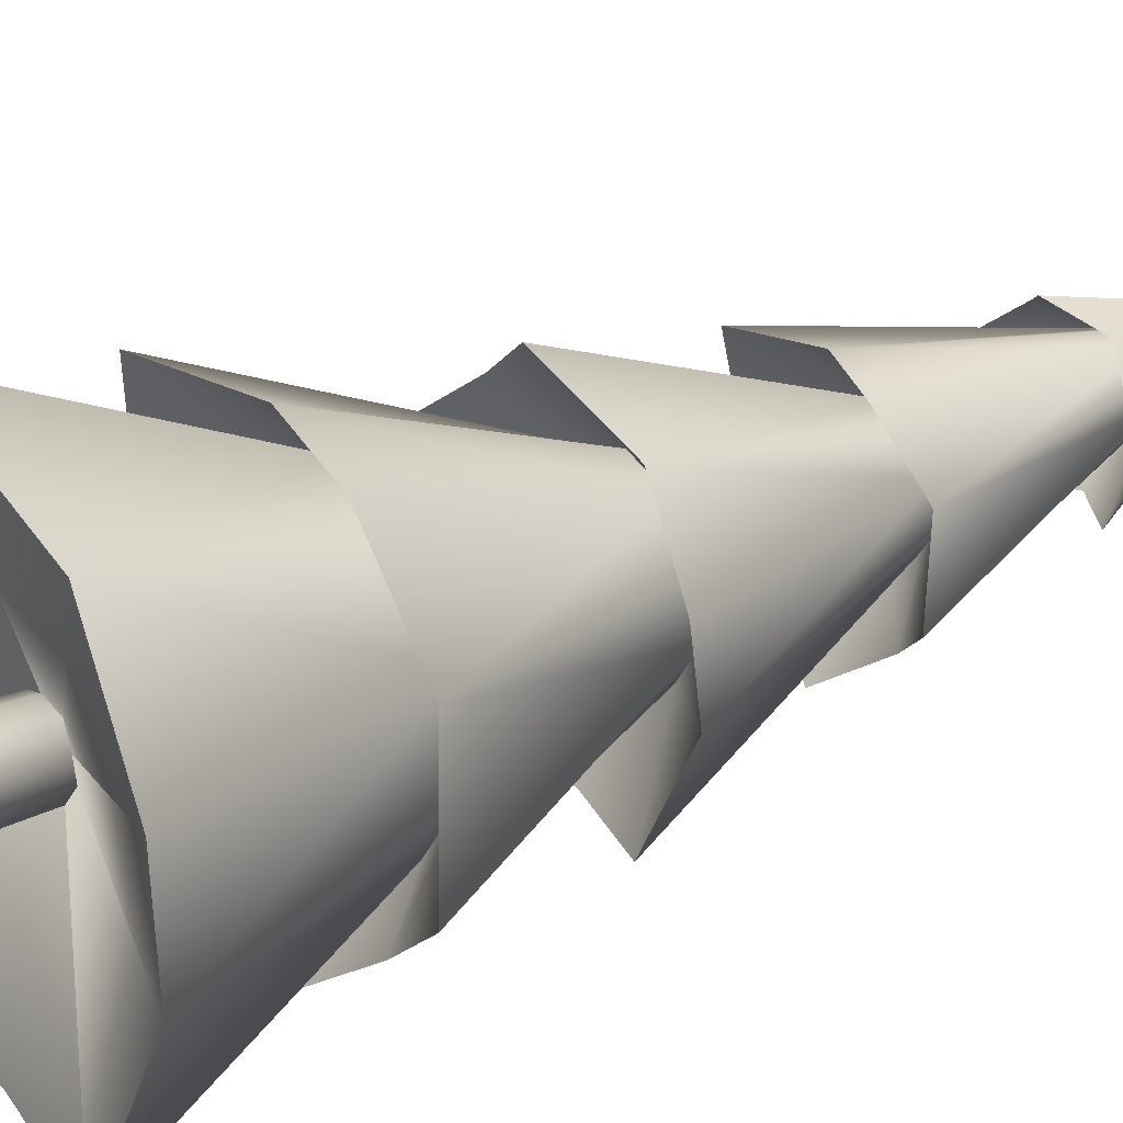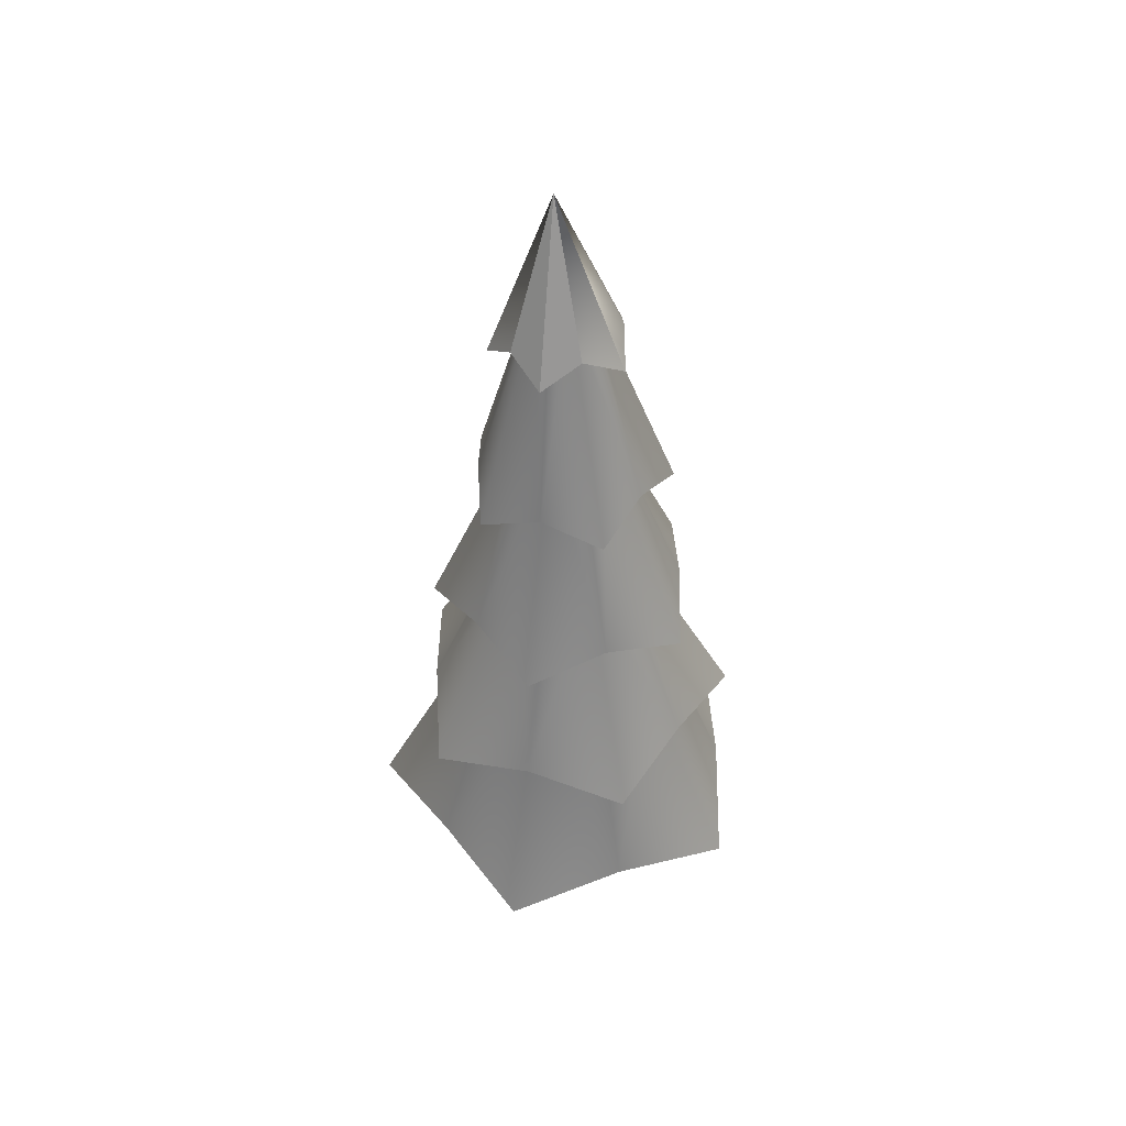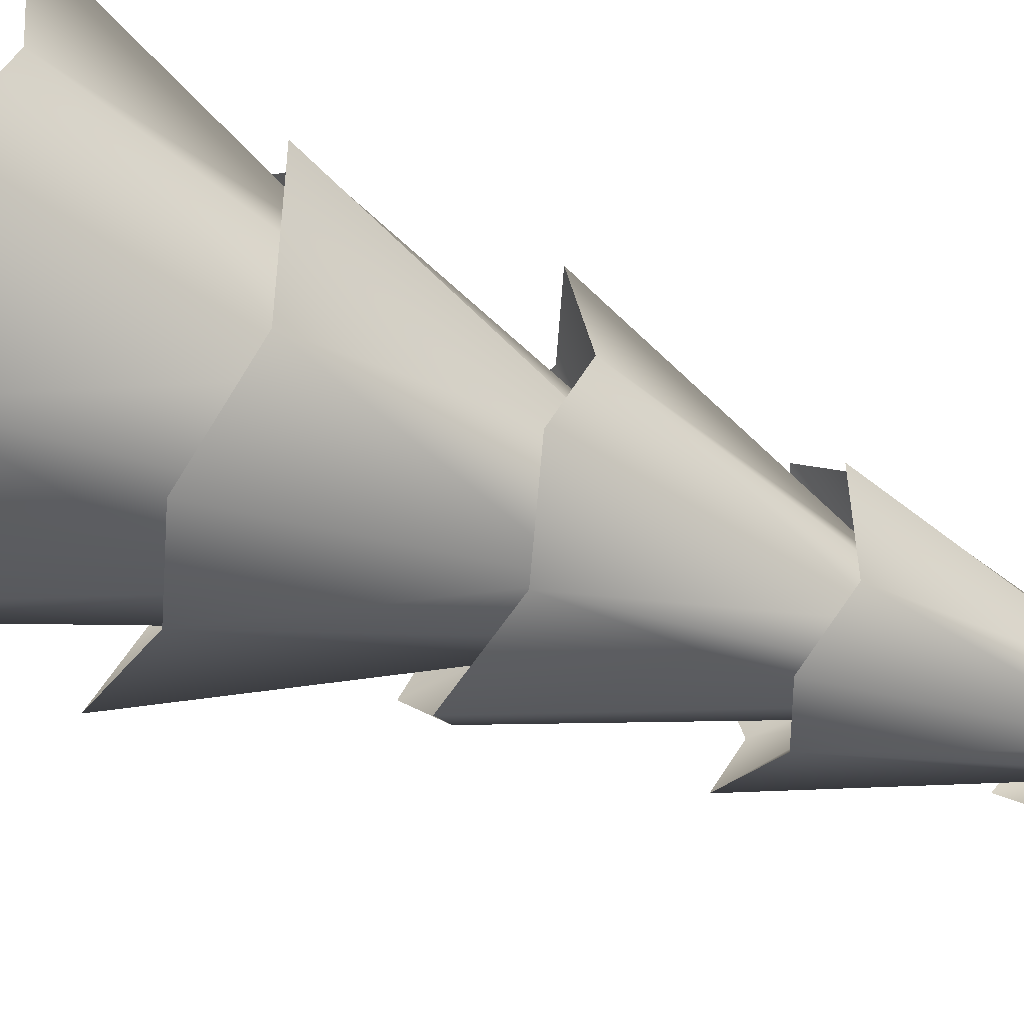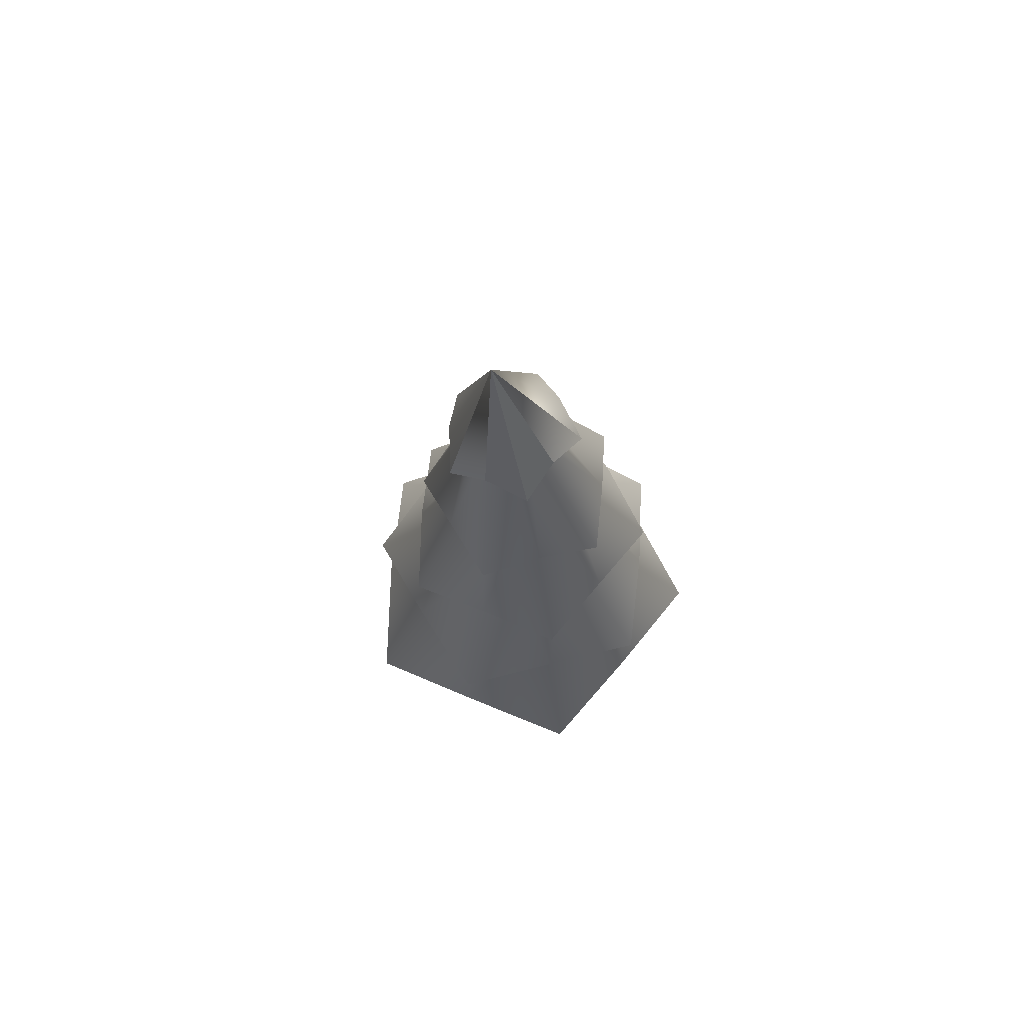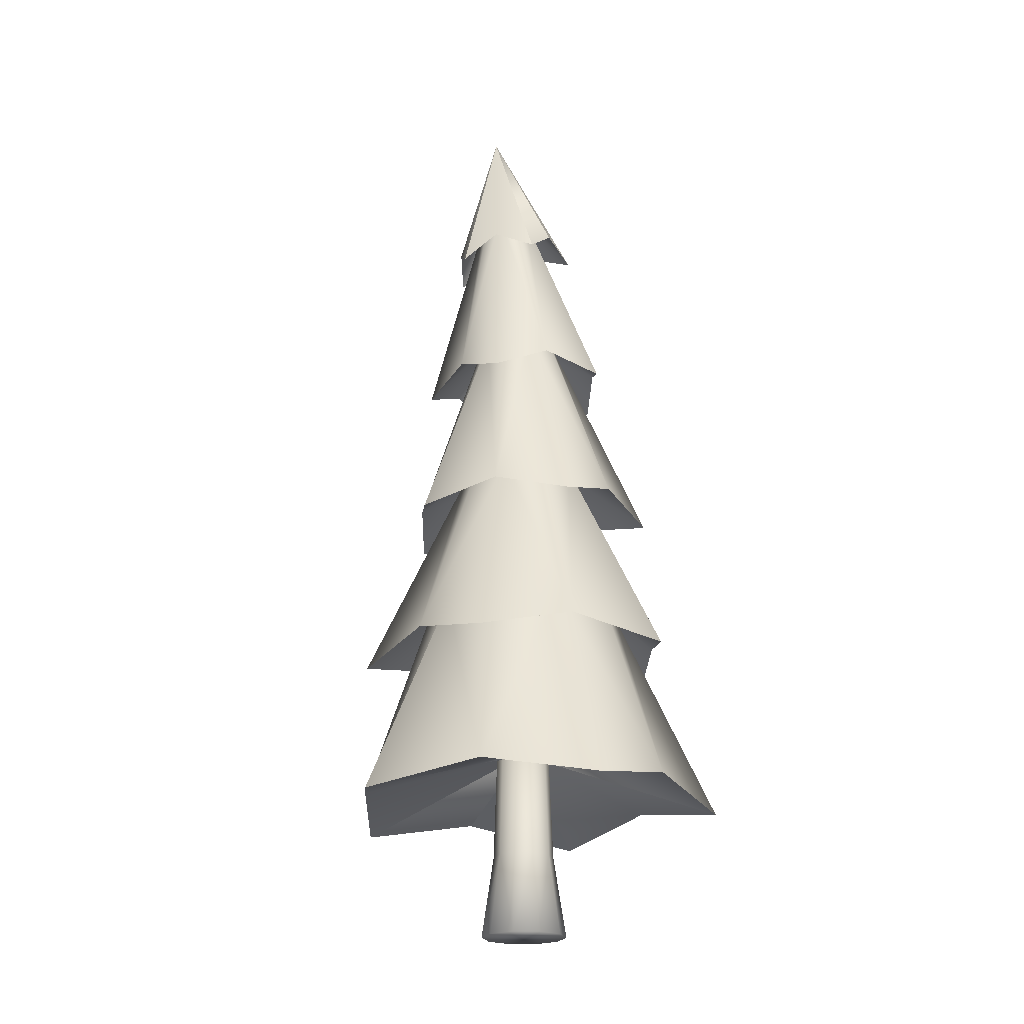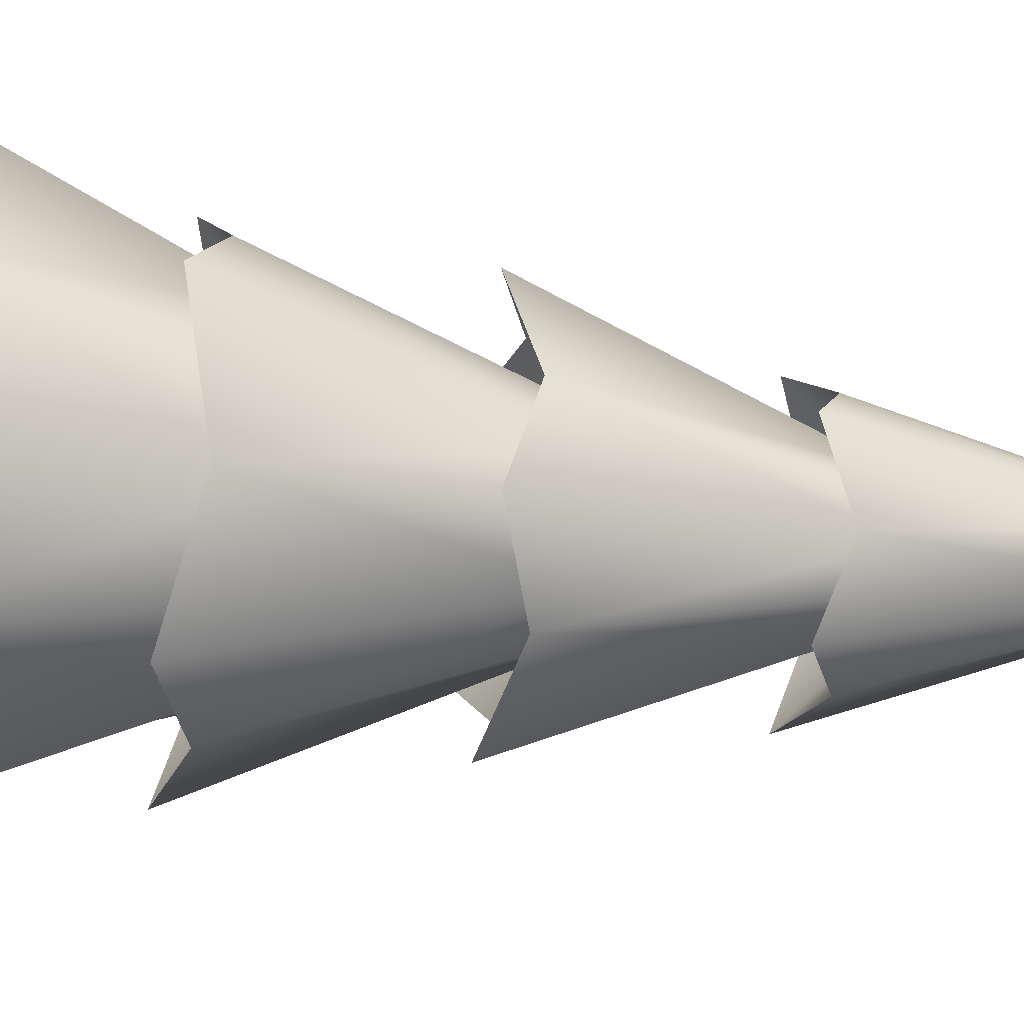
<metadata>
{"format":"obj","ext":"obj","renderer":"f3d","projection":"perspective","resolution":1024,"background":"white","views":[{"elev":25.7,"azim":55.1,"up":"+Z"},{"elev":51.0,"azim":160.8,"up":"+Y"},{"elev":-73.7,"azim":69.6,"up":"+Z"},{"elev":76.5,"azim":130.4,"up":"+Y"},{"elev":-22.0,"azim":51.3,"up":"+Y"},{"elev":-61.6,"azim":84.3,"up":"+Z"}]}
</metadata>
<code>
o Cylinder.001
v 0 3.452 -0.3804
v 0.278 1.294 -0.3761
v 0 1.294 -0.4665
v 0.2337 3.451 -0.3044
v 0.4498 1.293 -0.1397
v 0.3782 3.45 -0.1056
v 0.4498 1.291 0.1526
v 0.3782 3.449 0.1401
v 0.278 1.29 0.3891
v 0.2337 3.448 0.3389
v 0 1.29 0.4794
v 0 3.448 0.4149
v -0.278 1.29 0.3891
v -0.2337 3.448 0.3389
v -0.4498 1.291 0.1526
v -0.3782 3.449 0.1401
v -0.4498 1.293 -0.1397
v -0.3782 3.45 -0.1056
v -0.278 1.294 -0.3761
v -0.2337 3.451 -0.3044
v 0.6309 0.03761 0.2052
v 0 0.03532 0.6636
v -0.6309 0.03761 0.2052
v 0 0.04196 -0.6632
v -0.3899 0.04133 -0.5365
v -0.6309 0.03966 -0.2048
v -0.3899 0.03595 0.5369
v 0.3899 0.03595 0.5369
v 0.6309 0.03966 -0.2048
v 0.3899 0.04133 -0.5365
v -1.251 4.773 -1.73
v 0 5.307 -1.544
v -0.9114 5.298 -1.24
v -0.559 7.777 -0.7196
v 0 7.28 -1.69
v 0 7.784 -0.9008
v -0.7525 9.754 -0.9648
v 0 10.26 -0.5295
v -0.3798 10.24 -0.3941
v -0.2344 12.71 0.06687
v 0 12.25 -0.5358
v 0 12.72 -0.008556
v 0 14.25 0.6064
v -0.6089 11.92 -0.5637
v -1.475 5.292 -0.4731
v -1.621 7.233 -0.5132
v -0.9044 7.761 -0.2441
v -0.6146 10.23 -0.08426
v -0.8139 12.17 0.04989
v -0.3792 12.68 0.2643
v 0 14.25 0.6064
v -2.025 4.733 0.6497
v -1.475 5.279 0.4934
v -0.9044 7.741 0.343
v -1.218 9.651 0.461
v -0.6146 10.21 0.3272
v -0.3792 12.65 0.5084
v -0.9853 11.76 0.5835
v -0.9114 5.266 1.26
v -1.002 7.157 1.391
v -0.559 7.724 0.8185
v -0.3798 10.19 0.6361
v -0.503 12.04 0.9976
v -0.2344 12.62 0.7058
v 0 14.25 0.6064
v -0 4.708 2.12
v 0 5.268 1.565
v 0 7.718 0.9997
v 0 9.588 1.342
v 0 10.19 0.7729
v 0 12.61 0.7813
v 0 14.25 0.6064
v 0 11.66 1.293
v 0.9114 5.266 1.26
v 1.002 7.157 1.391
v 0.559 7.724 0.8185
v 0.3798 10.19 0.6361
v 0.503 12.04 0.9976
v 0.2344 12.62 0.7058
v 0 14.25 0.6064
v 2.025 4.733 0.6497
v 1.475 5.279 0.4934
v 0.9044 7.741 0.343
v 1.218 9.651 0.461
v 0.6146 10.21 0.3272
v 0.3792 12.65 0.5084
v 0.9853 11.76 0.5835
v 1.475 5.292 -0.4731
v 1.621 7.233 -0.5132
v 0.9044 7.761 -0.2441
v 0.6146 10.23 -0.08426
v 0.8139 12.17 0.04989
v 0.3792 12.68 0.2643
v 0 14.25 0.6064
v 1.251 4.773 -1.73
v 0.9114 5.298 -1.24
v 0.559 7.777 -0.7196
v 0.7525 9.754 -0.9648
v 0.3798 10.24 -0.3941
v 0.2344 12.71 0.06687
v 0.6089 11.92 -0.5637
v 0 14.25 0.6064
v 0 14.25 0.6064
v -0 2.342 -2.556
v 1.812 2.012 -2.506
v 2.422 2.325 -0.7964
v 2.931 1.98 0.9393
v 1.497 2.299 2.05
v -0 1.96 3.069
v -1.497 2.299 2.05
v -2.931 1.98 0.9393
v -2.422 2.325 -0.7964
v -1.812 2.012 -2.506
v -0 4.457 -2.588
v 2.451 4.428 -0.808
v 1.515 4.381 2.073
v -1.515 4.381 2.073
v -2.451 4.428 -0.808
v 1.213 6.947 -1.663
v 1.962 6.858 0.6423
v 0 6.803 2.067
v -1.962 6.858 0.6423
v -1.213 6.947 -1.663
v 0 9.456 -1.494
v 1.474 9.384 -0.4267
v 0.9109 9.266 1.3
v -0.9109 9.266 1.3
v -1.474 9.384 -0.4267
v 0 2.957 0.0148
v 0 2.957 0.0148
v 0 2.957 0.0148
v 0 2.957 0.0148
v 0 2.957 0.0148
v 0 2.957 0.0148
v 0 2.957 0.0148
v 0 2.957 0.0148
v 0 2.957 0.0148
v 0 2.957 0.0148
v 0 14.25 0.6064
v 0 14.25 0.6064
f 1 2 3
f 4 5 2
f 6 7 5
f 8 9 7
f 10 11 9
f 12 13 11
f 14 15 13
f 16 17 15
f 18 14 10
f 18 19 17
f 20 3 19
f 21 22 23
f 19 24 25
f 17 25 26
f 15 26 23
f 13 23 27
f 11 27 22
f 28 11 22
f 7 28 21
f 5 21 29
f 2 29 30
f 3 30 24
f 31 32 33
f 34 35 36
f 37 38 39
f 40 41 42
f 43 41 44
f 45 31 33
f 46 34 47
f 48 37 39
f 49 40 50
f 51 44 49
f 52 45 53
f 54 46 47
f 55 48 56
f 57 49 50
f 58 51 49
f 59 52 53
f 60 54 61
f 62 55 56
f 63 57 64
f 63 65 58
f 66 59 67
f 68 60 61
f 69 62 70
f 71 63 64
f 72 63 73
f 74 66 67
f 75 68 76
f 77 69 70
f 78 71 79
f 80 73 78
f 81 74 82
f 83 75 76
f 84 77 85
f 86 78 79
f 87 80 78
f 88 81 82
f 89 83 90
f 91 84 85
f 92 86 93
f 92 94 87
f 95 88 96
f 97 89 90
f 98 91 99
f 100 92 93
f 101 102 92
f 32 95 96
f 35 97 36
f 38 98 99
f 41 100 42
f 41 103 101
f 104 96 105
f 96 106 105
f 106 82 107
f 82 108 107
f 108 67 109
f 67 110 109
f 110 53 111
f 53 112 111
f 112 33 113
f 33 104 113
f 36 95 114
f 95 90 115
f 90 81 115
f 81 76 116
f 76 66 116
f 66 61 117
f 61 52 117
f 52 47 118
f 47 31 118
f 31 36 114
f 35 99 119
f 99 89 119
f 89 85 120
f 85 75 120
f 75 70 121
f 70 60 121
f 60 56 122
f 56 46 122
f 46 39 123
f 39 35 123
f 42 98 124
f 98 93 125
f 93 84 125
f 84 79 126
f 79 69 126
f 69 64 127
f 64 55 127
f 55 50 128
f 50 37 128
f 37 42 124
f 111 129 110
f 105 130 131
f 112 132 133
f 107 134 135
f 109 129 136
f 105 137 104
f 111 133 138
f 106 135 130
f 113 137 132
f 109 134 108
f 1 4 2
f 4 6 5
f 6 8 7
f 8 10 9
f 10 12 11
f 12 14 13
f 14 16 15
f 16 18 17
f 6 4 1
f 1 20 18
f 18 16 14
f 14 12 10
f 10 8 18
f 8 6 18
f 6 1 18
f 18 20 19
f 20 1 3
f 25 24 30
f 30 29 25
f 29 21 25
f 21 28 22
f 22 27 23
f 23 26 21
f 26 25 21
f 19 3 24
f 17 19 25
f 15 17 26
f 13 15 23
f 11 13 27
f 28 9 11
f 7 9 28
f 5 7 21
f 2 5 29
f 3 2 30
f 31 114 32
f 34 123 35
f 37 124 38
f 40 44 41
f 43 139 41
f 45 118 31
f 46 123 34
f 48 128 37
f 49 44 40
f 51 43 44
f 52 118 45
f 54 122 46
f 55 128 48
f 57 58 49
f 58 65 51
f 59 117 52
f 60 122 54
f 62 127 55
f 63 58 57
f 63 140 65
f 66 117 59
f 68 121 60
f 69 127 62
f 71 73 63
f 72 140 63
f 74 116 66
f 75 121 68
f 77 126 69
f 78 73 71
f 80 72 73
f 81 116 74
f 83 120 75
f 84 126 77
f 86 87 78
f 87 94 80
f 88 115 81
f 89 120 83
f 91 125 84
f 92 87 86
f 92 102 94
f 95 115 88
f 97 119 89
f 98 125 91
f 100 101 92
f 101 103 102
f 32 114 95
f 35 119 97
f 38 124 98
f 41 101 100
f 41 139 103
f 104 32 96
f 96 88 106
f 106 88 82
f 82 74 108
f 108 74 67
f 67 59 110
f 110 59 53
f 53 45 112
f 112 45 33
f 33 32 104
f 36 97 95
f 95 97 90
f 90 83 81
f 81 83 76
f 76 68 66
f 66 68 61
f 61 54 52
f 52 54 47
f 47 34 31
f 31 34 36
f 35 38 99
f 99 91 89
f 89 91 85
f 85 77 75
f 75 77 70
f 70 62 60
f 60 62 56
f 56 48 46
f 46 48 39
f 39 38 35
f 42 100 98
f 98 100 93
f 93 86 84
f 84 86 79
f 79 71 69
f 69 71 64
f 64 57 55
f 55 57 50
f 50 40 37
f 37 40 42
f 111 138 129
f 105 106 130
f 112 113 132
f 107 108 134
f 109 110 129
f 105 131 137
f 111 112 133
f 106 107 135
f 113 104 137
f 109 136 134

</code>
